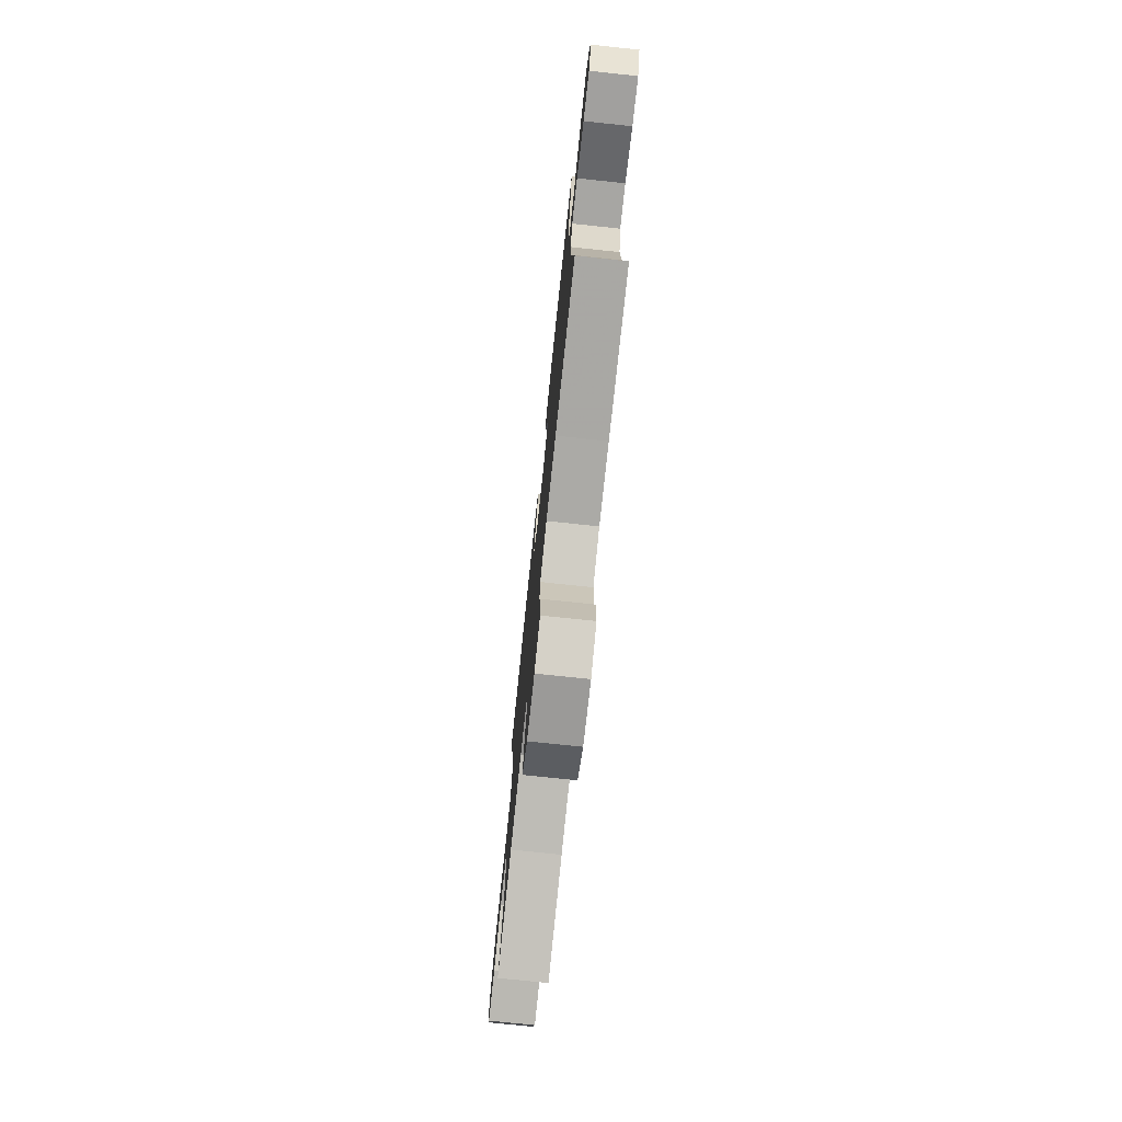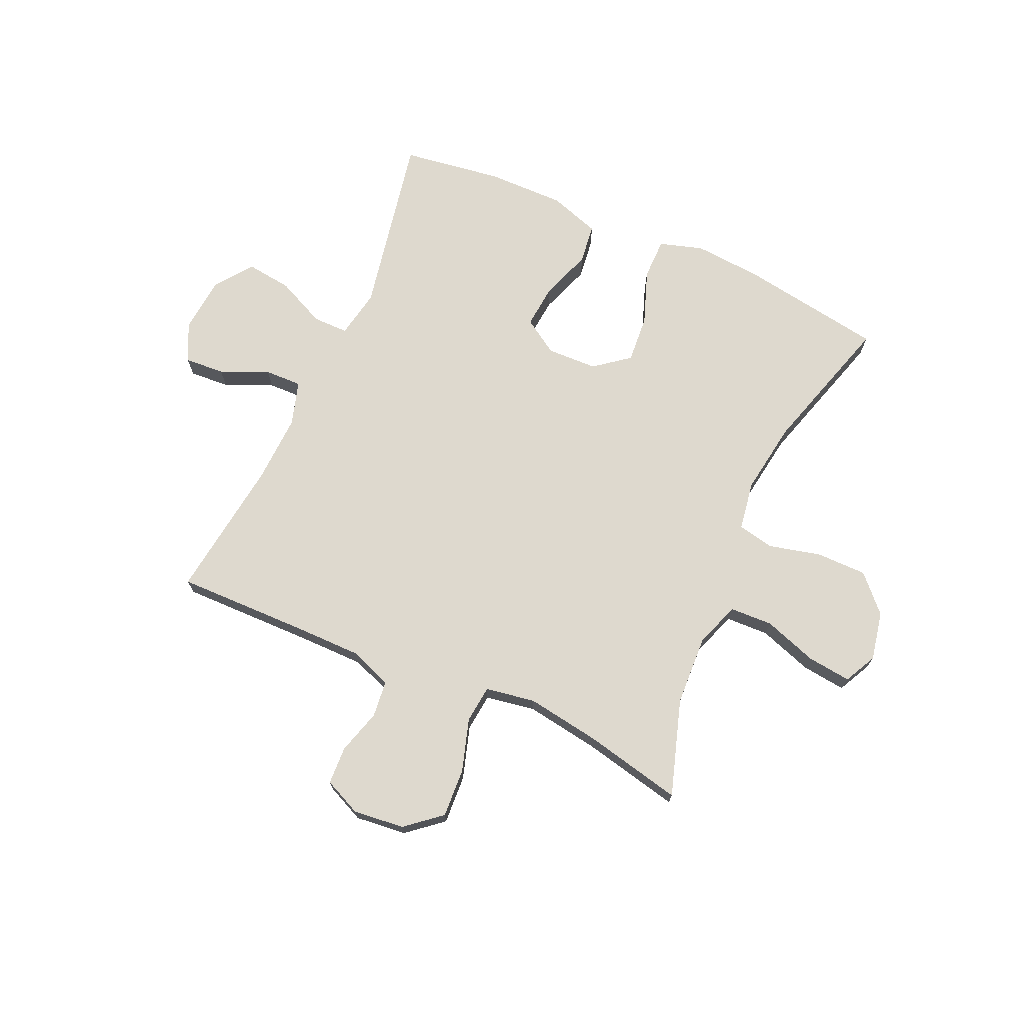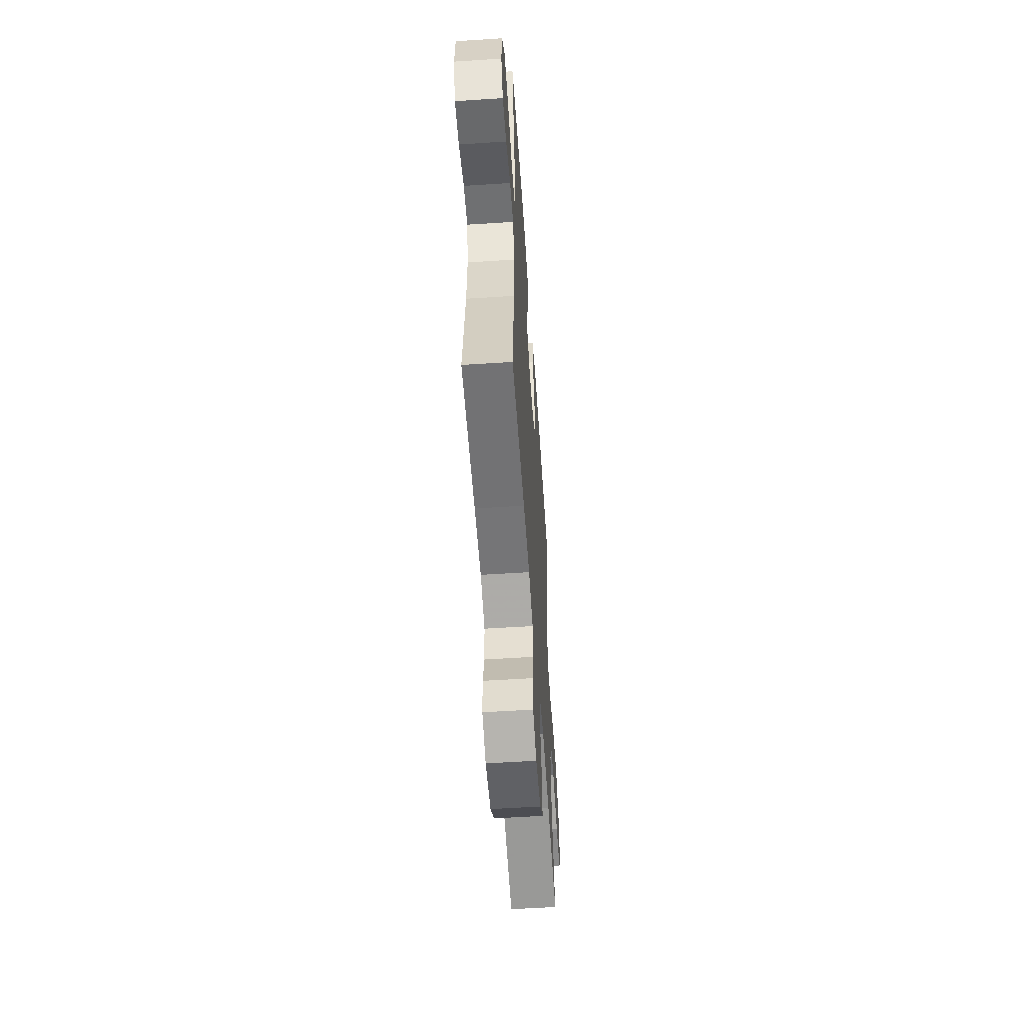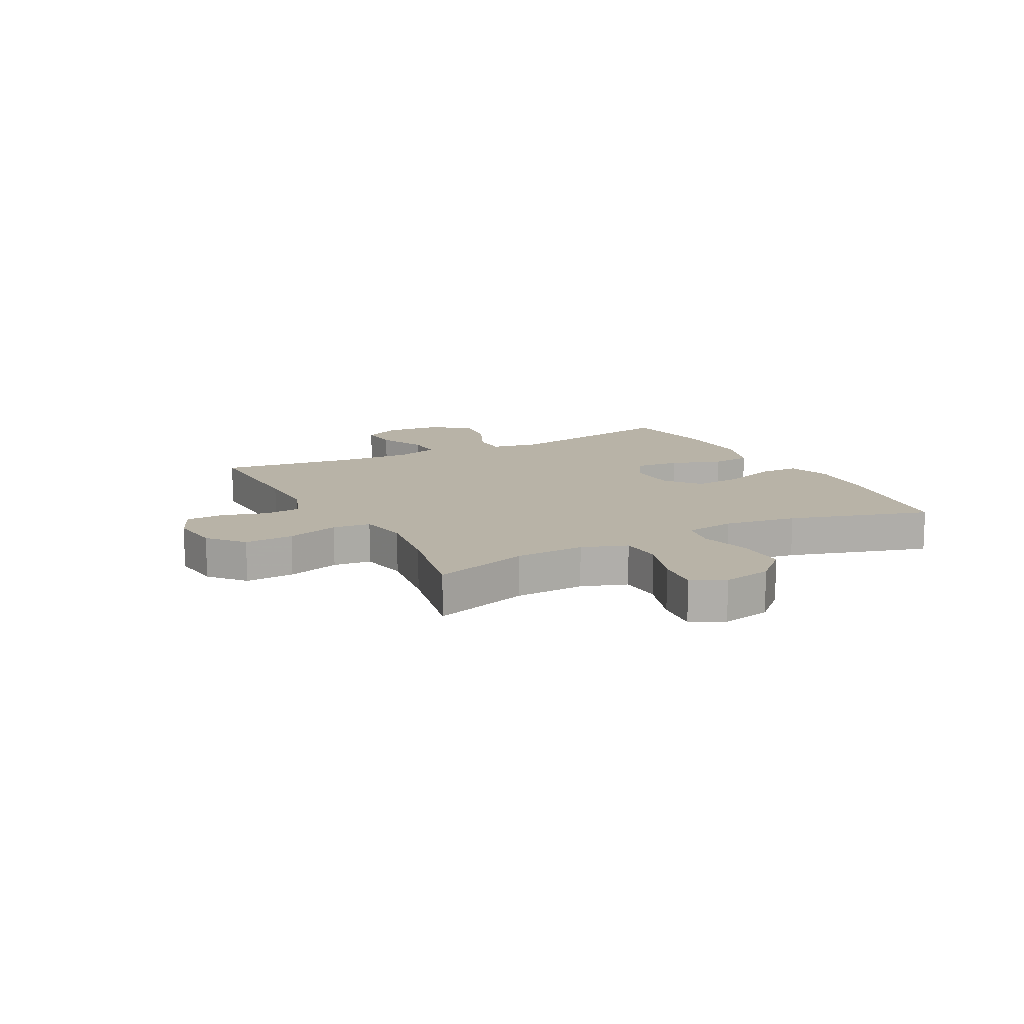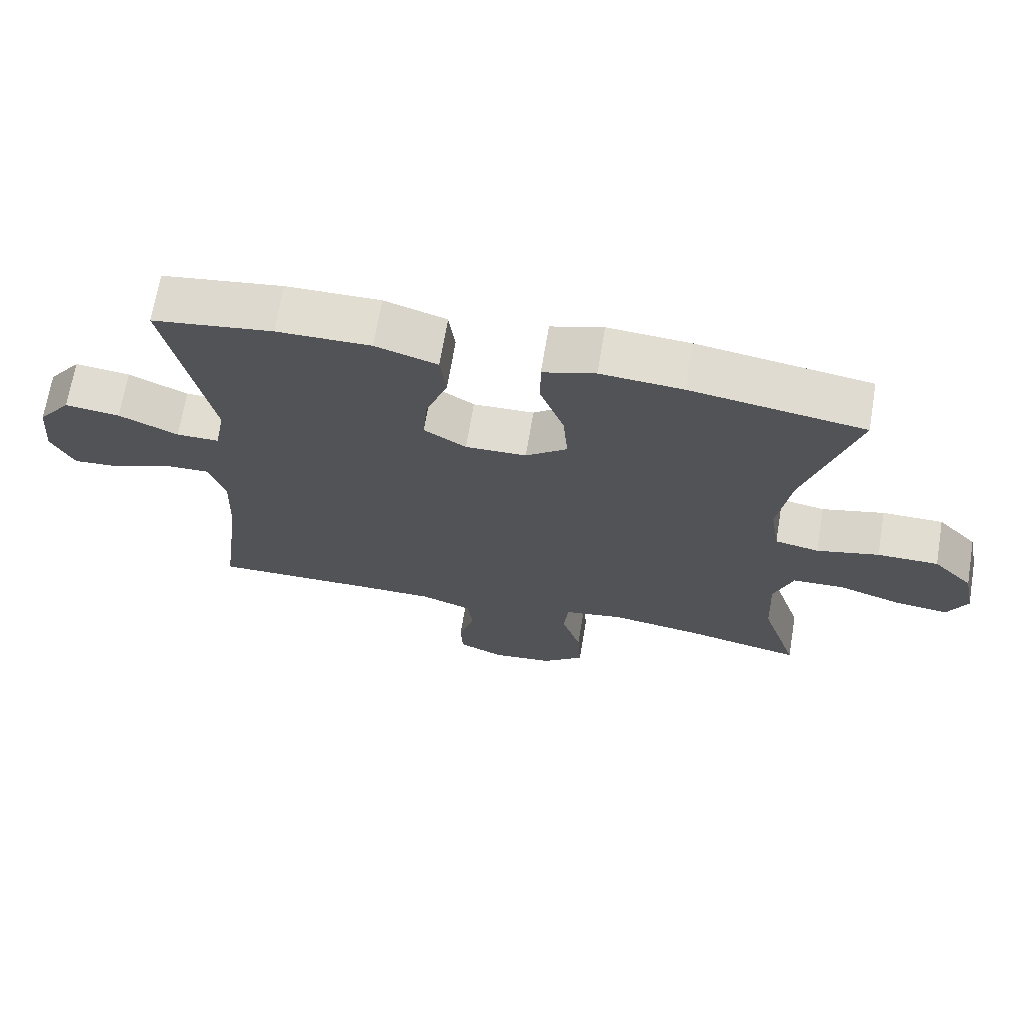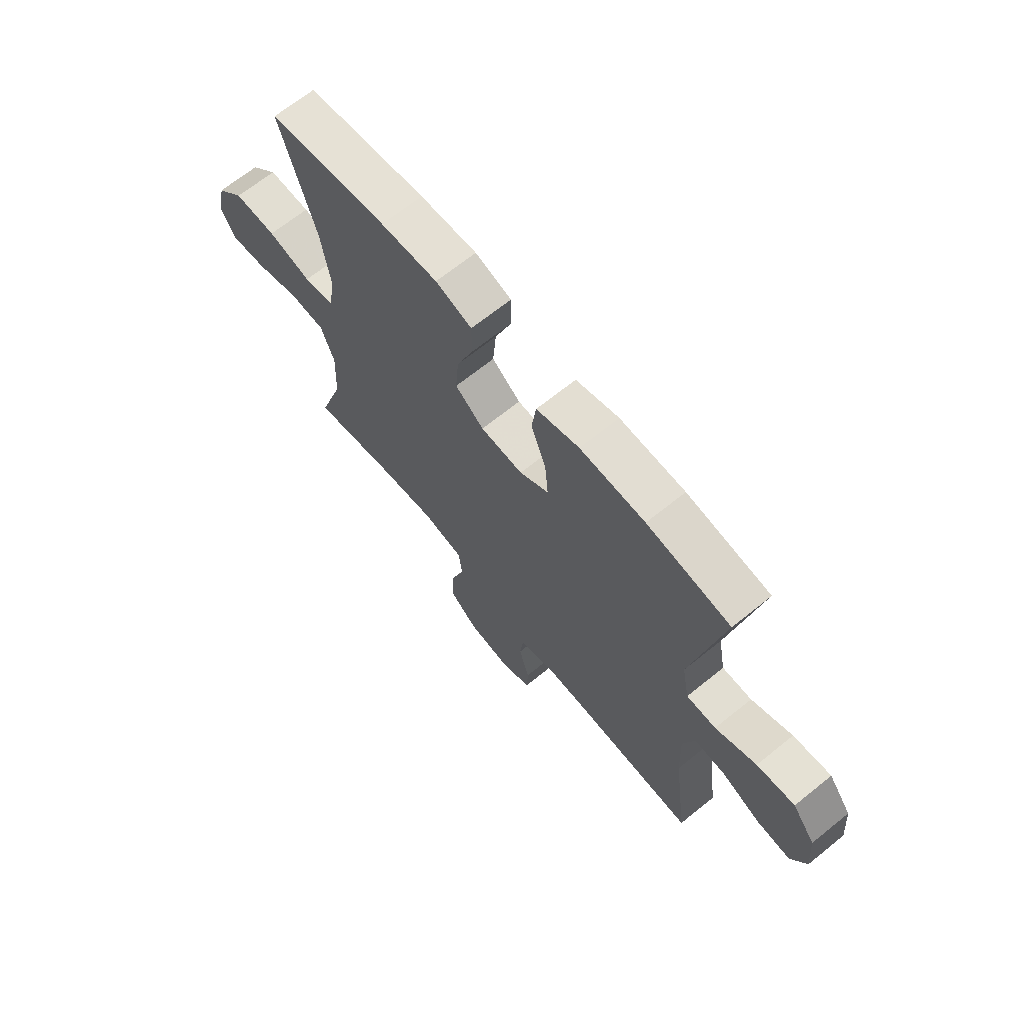
<metadata>
{"format":"obj","ext":"obj","renderer":"f3d","projection":"perspective","resolution":1024,"background":"white","views":[{"elev":-75.8,"azim":84.0,"up":"+Z"},{"elev":71.6,"azim":-155.8,"up":"+Y"},{"elev":-56.6,"azim":93.9,"up":"+Z"},{"elev":12.7,"azim":-117.8,"up":"+Y"},{"elev":68.8,"azim":-170.5,"up":"+Z"},{"elev":67.8,"azim":51.0,"up":"+Z"}]}
</metadata>
<code>
v -0.5 0.07 -0.5
v -0.445 0.07 -0.329
v -0.439 0.07 -0.205
v -0.467 0.07 -0.125
v -0.543 0.07 -0.122
v -0.638 0.07 -0.154
v -0.716 0.07 -0.163
v -0.745 0.07 -0.105
v -0.727 0.07 -0.018
v -0.668 0.07 0.044
v -0.578 0.07 0.044
v -0.486 0.07 0.021
v -0.421 0.07 0.034
v -0.407 0.07 0.122
v -0.426 0.07 0.251
v -0.5 0.07 0.5
v -0.245 0.07 0.54
v -0.124 0.07 0.549
v -0.047 0.07 0.525
v -0.047 0.07 0.452
v -0.082 0.07 0.356
v -0.089 0.07 0.271
v -0.028 0.07 0.223
v 0.062 0.07 0.22
v 0.124 0.07 0.26
v 0.117 0.07 0.338
v 0.085 0.07 0.428
v 0.094 0.07 0.499
v 0.185 0.07 0.528
v 0.323 0.07 0.526
v 0.5 0.07 0.5
v 0.437 0.07 0.177
v 0.453 0.07 0.091
v 0.516 0.07 0.091
v 0.603 0.07 0.131
v 0.684 0.07 0.141
v 0.733 0.07 0.075
v 0.742 0.07 -0.025
v 0.709 0.07 -0.093
v 0.638 0.07 -0.088
v 0.553 0.07 -0.051
v 0.487 0.07 -0.049
v 0.463 0.07 -0.127
v 0.468 0.07 -0.251
v 0.5 0.07 -0.5
v 0.263 0.07 -0.496
v 0.148 0.07 -0.496
v 0.072 0.07 -0.524
v 0.065 0.07 -0.589
v 0.088 0.07 -0.669
v 0.085 0.07 -0.736
v 0.019 0.07 -0.766
v -0.072 0.07 -0.756
v -0.134 0.07 -0.704
v -0.129 0.07 -0.617
v -0.1 0.07 -0.524
v -0.107 0.07 -0.457
v -0.195 0.07 -0.442
v -0.326 0.07 -0.462
v -0.5 0 -0.5
v -0.445 0 -0.329
v -0.439 0 -0.205
v -0.467 0 -0.125
v -0.543 0 -0.122
v -0.638 0 -0.154
v -0.716 0 -0.163
v -0.745 0 -0.105
v -0.727 0 -0.018
v -0.668 0 0.044
v -0.578 0 0.044
v -0.486 0 0.021
v -0.421 0 0.034
v -0.407 0 0.122
v -0.426 0 0.251
v -0.5 0 0.5
v -0.245 0 0.54
v -0.124 0 0.549
v -0.047 0 0.525
v -0.047 0 0.452
v -0.082 0 0.356
v -0.089 0 0.271
v -0.028 0 0.223
v 0.062 0 0.22
v 0.124 0 0.26
v 0.117 0 0.338
v 0.085 0 0.428
v 0.094 0 0.499
v 0.185 0 0.528
v 0.323 0 0.526
v 0.5 0 0.5
v 0.437 0 0.177
v 0.453 0 0.091
v 0.516 0 0.091
v 0.603 0 0.131
v 0.684 0 0.141
v 0.733 0 0.075
v 0.742 0 -0.025
v 0.709 0 -0.093
v 0.638 0 -0.088
v 0.553 0 -0.051
v 0.487 0 -0.049
v 0.463 0 -0.127
v 0.468 0 -0.251
v 0.5 0 -0.5
v 0.263 0 -0.496
v 0.148 0 -0.496
v 0.072 0 -0.524
v 0.065 0 -0.589
v 0.088 0 -0.669
v 0.085 0 -0.736
v 0.019 0 -0.766
v -0.072 0 -0.756
v -0.134 0 -0.704
v -0.129 0 -0.617
v -0.1 0 -0.524
v -0.107 0 -0.457
v -0.195 0 -0.442
v -0.326 0 -0.462
f 53 54 55 56
f 53 56 57
f 52 53 57
f 49 50 51 52
f 48 49 52 57
f 47 48 57
f 46 47 57 58
f 44 45 46 58
f 38 39 40 41
f 38 41 42
f 37 38 42
f 34 35 36 37
f 33 34 37 42
f 29 30 31 32
f 29 32 33
f 26 27 28 29
f 25 26 29 33
f 24 25 33 42
f 18 19 20 21
f 18 21 22
f 15 16 17 18
f 14 15 18 22
f 13 14 22 23
f 9 10 11 12
f 7 8 9 12
f 5 6 7 12
f 4 5 12 13
f 3 4 13 23
f 59 1 2
f 43 44 58 59
f 24 42 43 59
f 23 24 59
f 2 3 23 59
f 115 114 113 112
f 116 115 112
f 116 112 111
f 111 110 109 108
f 116 111 108 107
f 116 107 106
f 117 116 106 105
f 117 105 104 103
f 100 99 98 97
f 101 100 97
f 101 97 96
f 96 95 94 93
f 101 96 93 92
f 91 90 89 88
f 92 91 88
f 88 87 86 85
f 92 88 85 84
f 101 92 84 83
f 80 79 78 77
f 81 80 77
f 77 76 75 74
f 81 77 74 73
f 82 81 73 72
f 71 70 69 68
f 71 68 67 66
f 71 66 65 64
f 72 71 64 63
f 82 72 63 62
f 61 60 118
f 118 117 103 102
f 118 102 101 83
f 118 83 82
f 118 82 62 61
f 1 60 61 2
f 2 61 62 3
f 3 62 63 4
f 4 63 64 5
f 5 64 65 6
f 6 65 66 7
f 7 66 67 8
f 8 67 68 9
f 9 68 69 10
f 10 69 70 11
f 11 70 71 12
f 12 71 72 13
f 13 72 73 14
f 14 73 74 15
f 15 74 75 16
f 16 75 76 17
f 17 76 77 18
f 18 77 78 19
f 19 78 79 20
f 20 79 80 21
f 21 80 81 22
f 22 81 82 23
f 23 82 83 24
f 24 83 84 25
f 25 84 85 26
f 26 85 86 27
f 27 86 87 28
f 28 87 88 29
f 29 88 89 30
f 30 89 90 31
f 31 90 91 32
f 32 91 92 33
f 33 92 93 34
f 34 93 94 35
f 35 94 95 36
f 36 95 96 37
f 37 96 97 38
f 38 97 98 39
f 39 98 99 40
f 40 99 100 41
f 41 100 101 42
f 42 101 102 43
f 43 102 103 44
f 44 103 104 45
f 45 104 105 46
f 46 105 106 47
f 47 106 107 48
f 48 107 108 49
f 49 108 109 50
f 50 109 110 51
f 51 110 111 52
f 52 111 112 53
f 53 112 113 54
f 54 113 114 55
f 55 114 115 56
f 56 115 116 57
f 57 116 117 58
f 58 117 118 59
f 59 118 60 1

</code>
